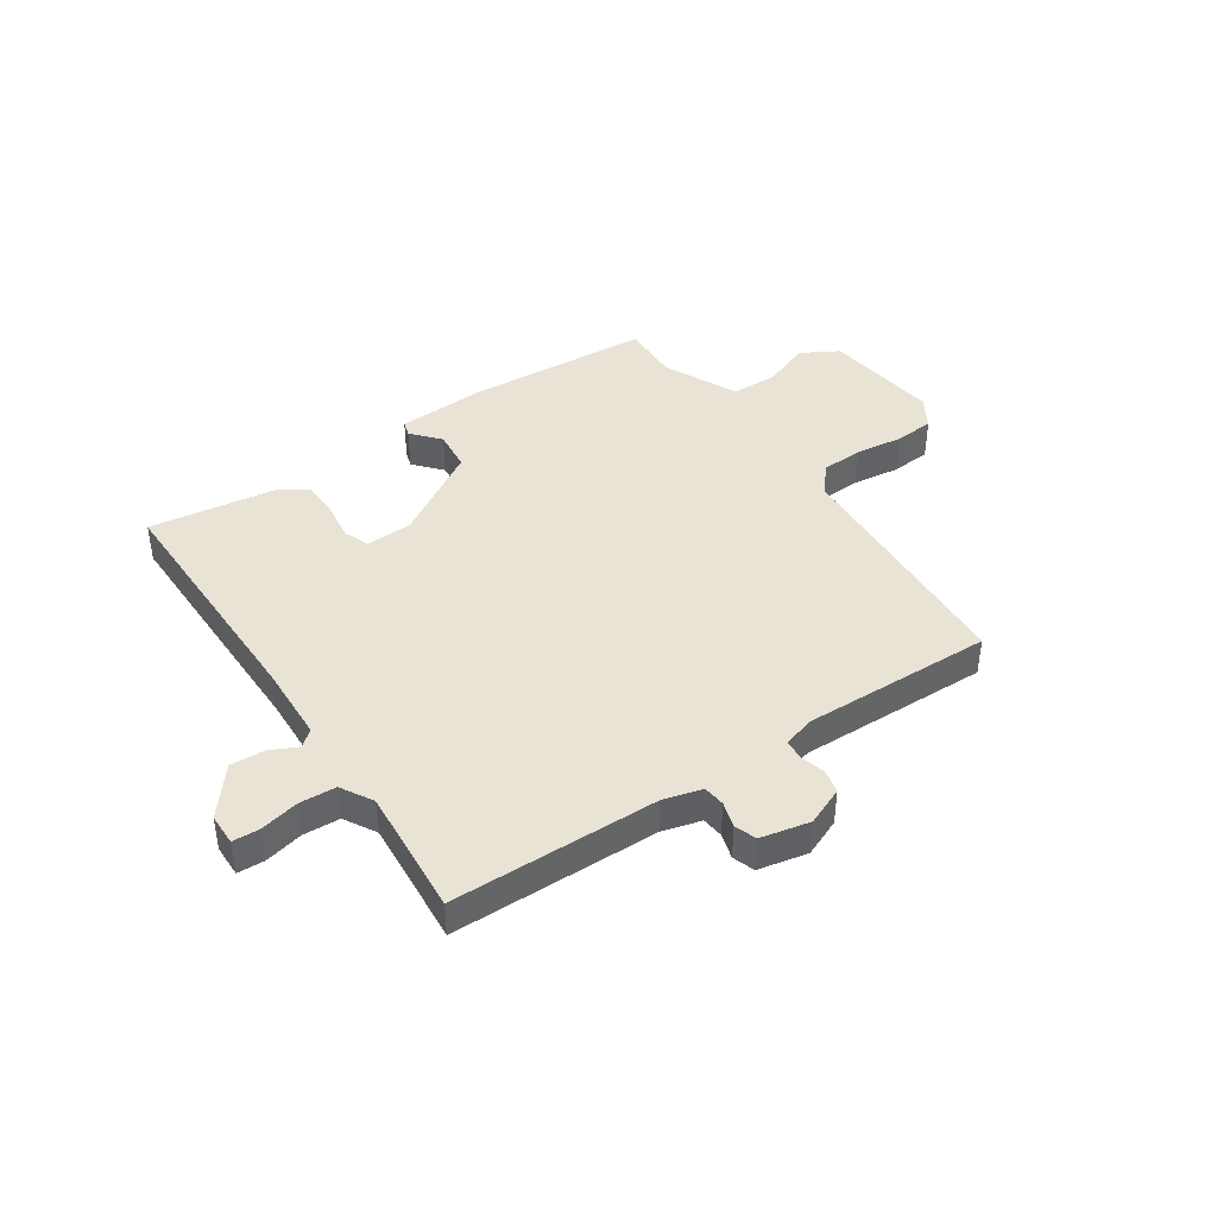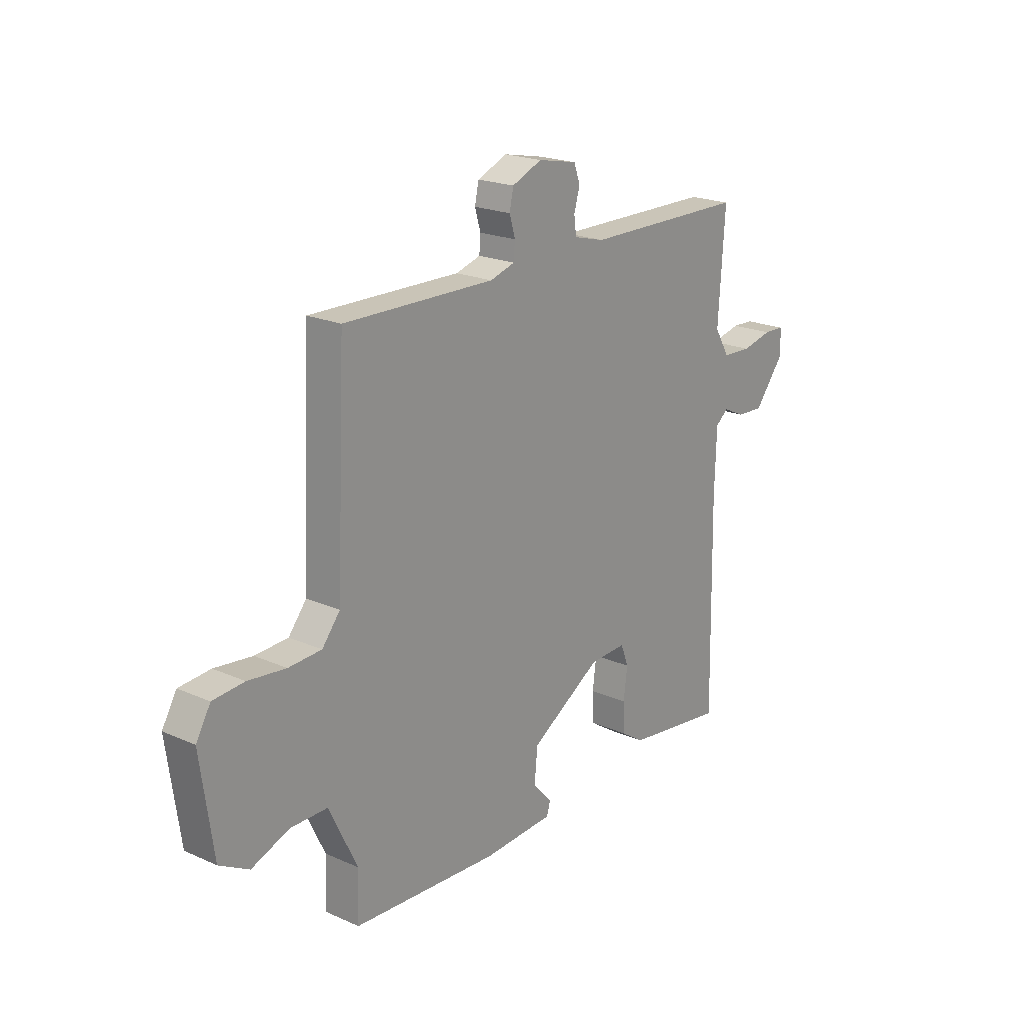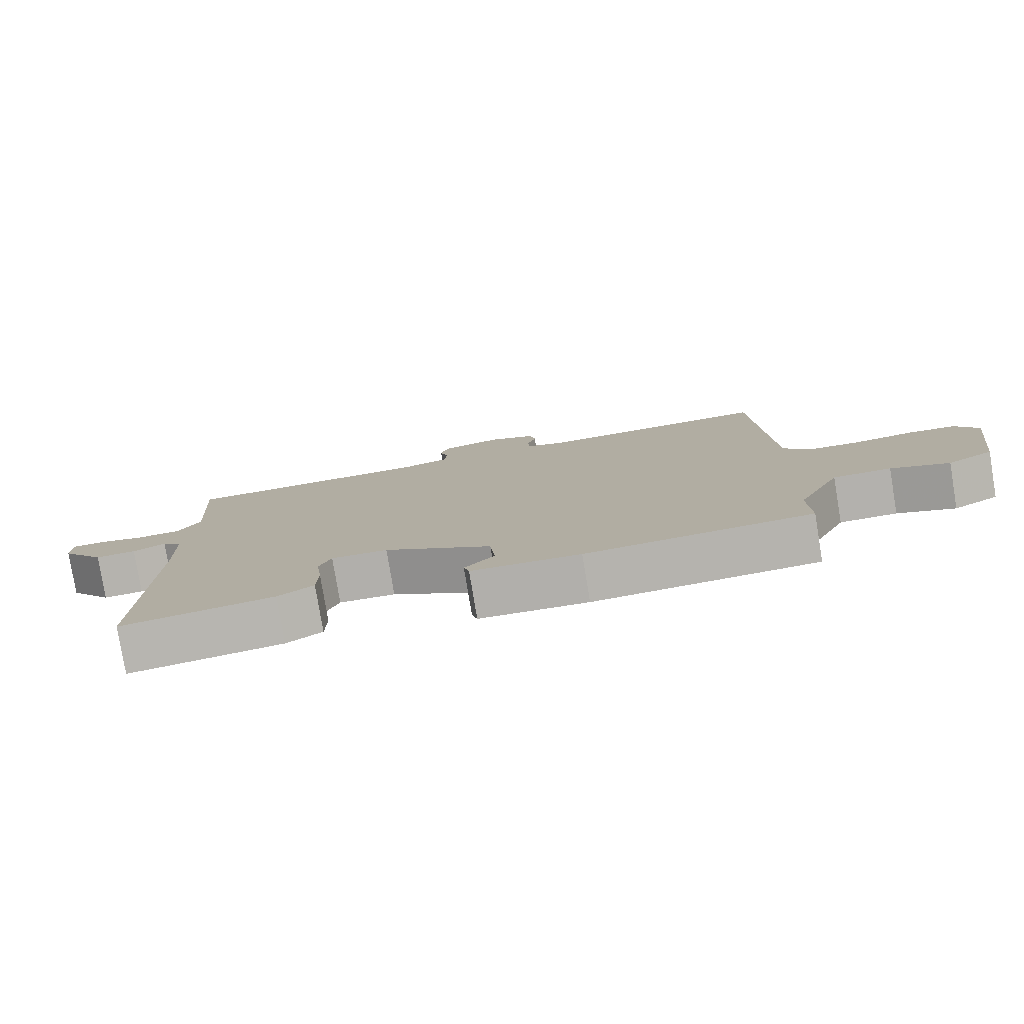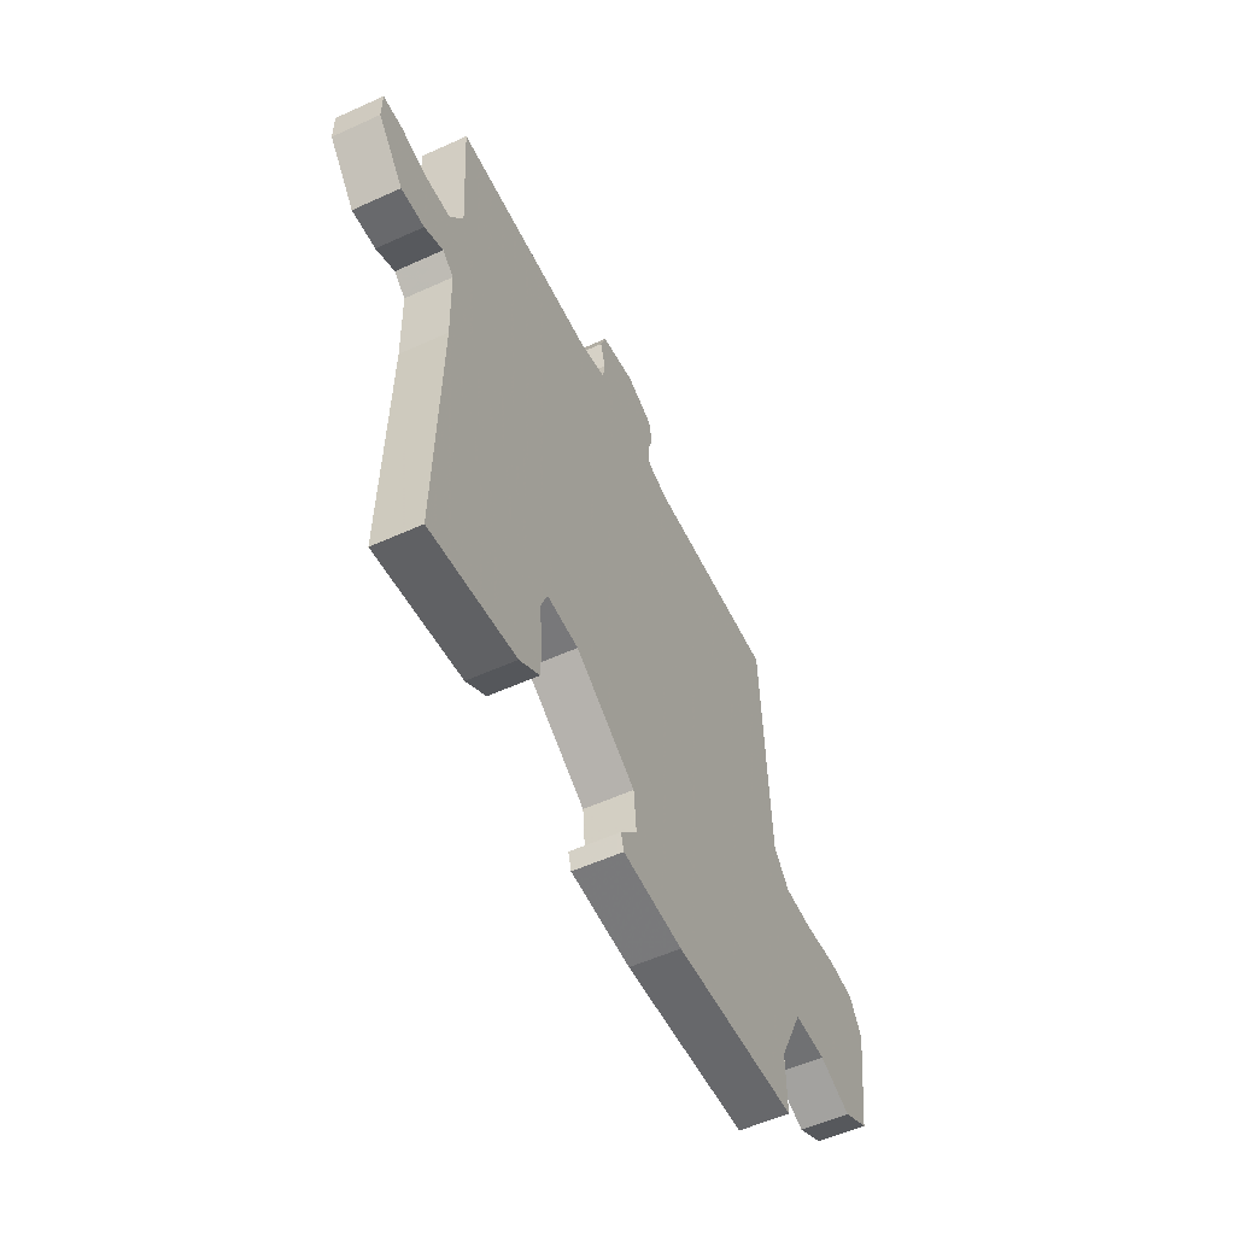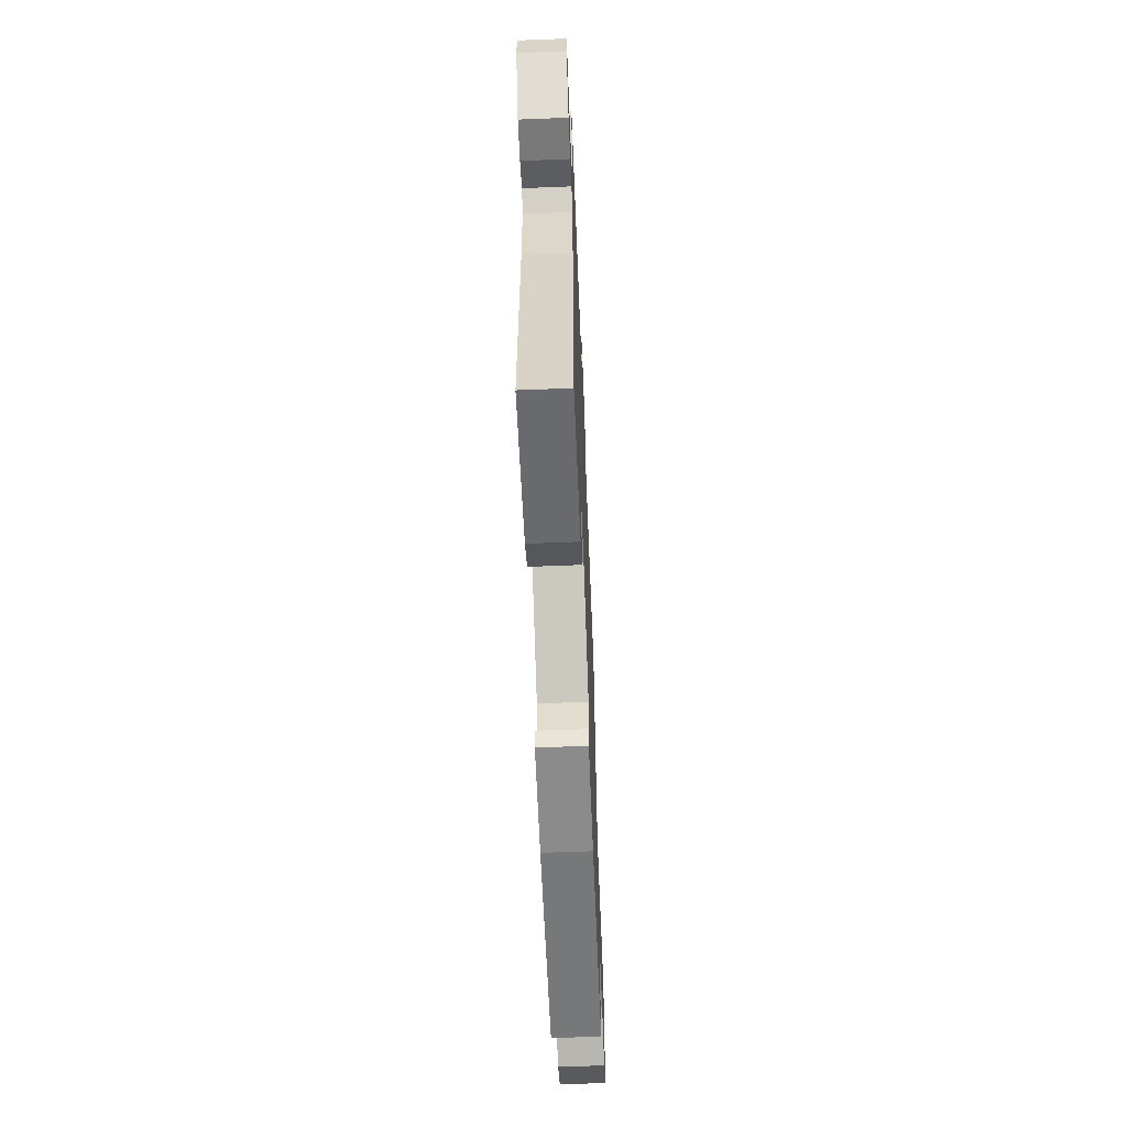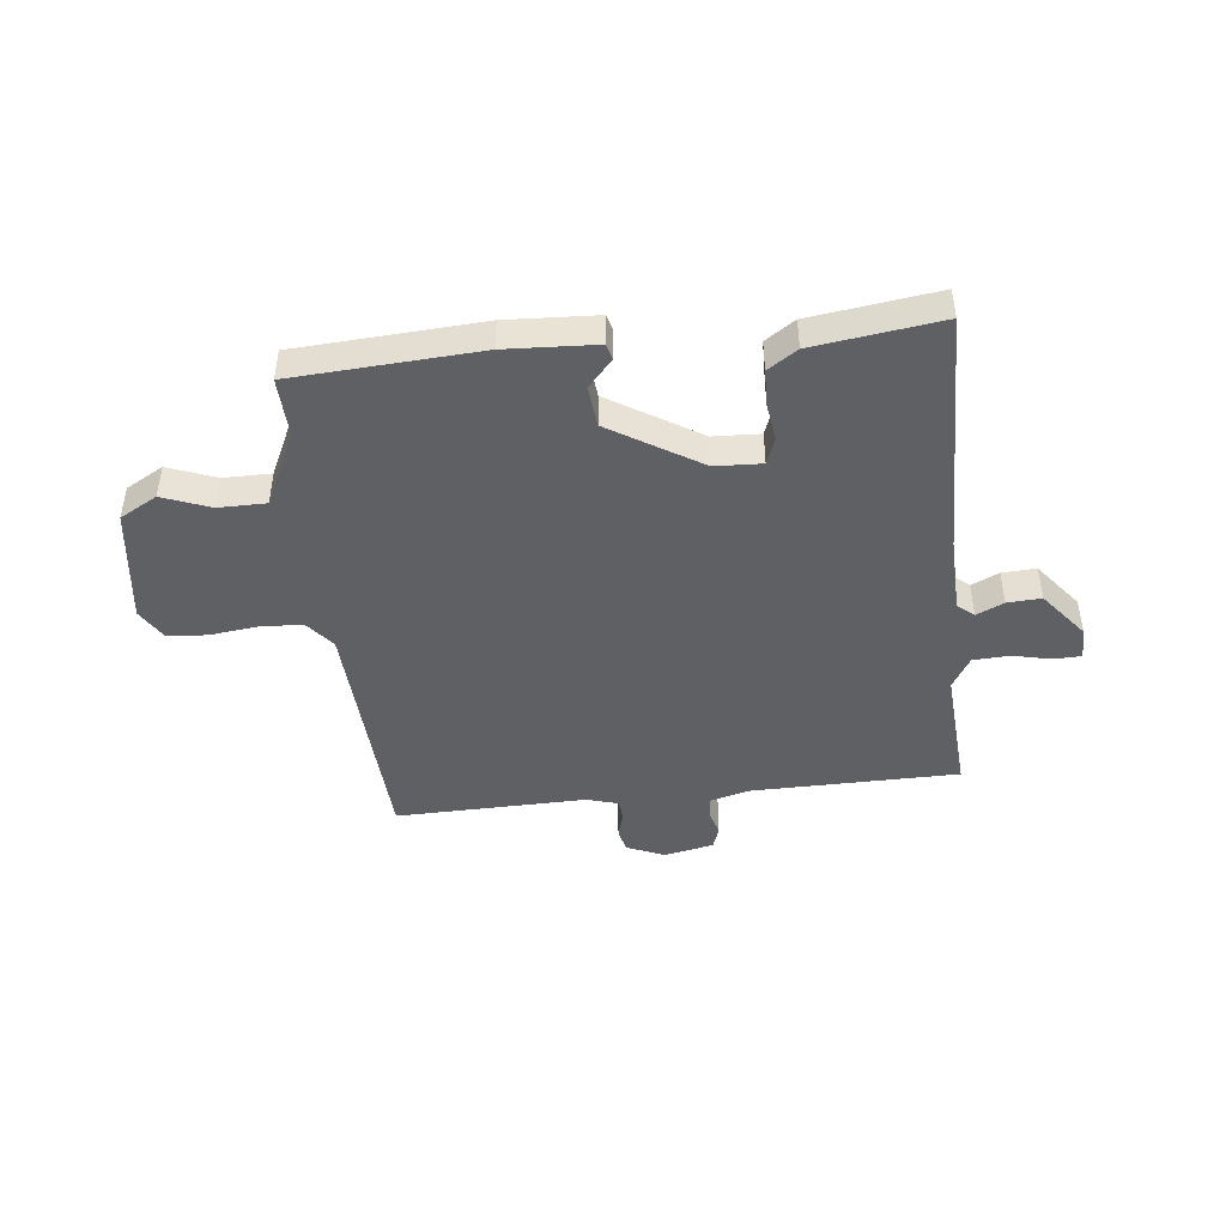
<metadata>
{"format":"obj","ext":"obj","renderer":"f3d","projection":"perspective","resolution":1024,"background":"white","views":[{"elev":42.1,"azim":-33.4,"up":"+Y"},{"elev":20.7,"azim":128.7,"up":"+Z"},{"elev":-79.3,"azim":9.4,"up":"+Z"},{"elev":-55.2,"azim":-64.4,"up":"+Z"},{"elev":-60.6,"azim":-87.7,"up":"+Z"},{"elev":-45.2,"azim":-173.5,"up":"+Y"}]}
</metadata>
<code>
v 0.5 0.07 -0.5
v 0.168 0.07 -0.519
v 0.007 0.07 -0.51
v -0.001 0.07 -0.482
v 0.043 0.07 -0.433
v 0.036 0.07 -0.359
v -0.125 0.07 -0.259
v -0.209 0.07 -0.255
v -0.227 0.07 -0.302
v -0.218 0.07 -0.37
v -0.22 0.07 -0.435
v -0.273 0.07 -0.47
v -0.5 0.07 -0.5
v -0.492 0.07 -0.054
v -0.496 0.07 0.085
v -0.525 0.07 0.109
v -0.574 0.07 0.086
v -0.635 0.07 0.083
v -0.702 0.07 0.168
v -0.702 0.07 0.225
v -0.654 0.07 0.227
v -0.585 0.07 0.211
v -0.519 0.07 0.214
v -0.485 0.07 0.271
v -0.5 0.07 0.5
v -0.13 0.07 0.503
v -0.06 0.07 0.521
v -0.055 0.07 0.56
v -0.068 0.07 0.606
v -0.054 0.07 0.645
v 0.035 0.07 0.663
v 0.103 0.07 0.634
v 0.112 0.07 0.592
v 0.099 0.07 0.548
v 0.102 0.07 0.511
v 0.158 0.07 0.494
v 0.5 0.07 0.5
v 0.521 0.07 0.058
v 0.562 0.07 0.007
v 0.637 0.07 0.003
v 0.723 0.07 0.013
v 0.794 0.07 0.007
v 0.827 0.07 -0.049
v 0.798 0.07 -0.257
v 0.731 0.07 -0.294
v 0.646 0.07 -0.261
v 0.561 0.07 -0.261
v 0.497 0.07 -0.394
v 0.5 0 -0.5
v 0.168 0 -0.519
v 0.007 0 -0.51
v -0.001 0 -0.482
v 0.043 0 -0.433
v 0.036 0 -0.359
v -0.125 0 -0.259
v -0.209 0 -0.255
v -0.227 0 -0.302
v -0.218 0 -0.37
v -0.22 0 -0.435
v -0.273 0 -0.47
v -0.5 0 -0.5
v -0.492 0 -0.054
v -0.496 0 0.085
v -0.525 0 0.109
v -0.574 0 0.086
v -0.635 0 0.083
v -0.702 0 0.168
v -0.702 0 0.225
v -0.654 0 0.227
v -0.585 0 0.211
v -0.519 0 0.214
v -0.485 0 0.271
v -0.5 0 0.5
v -0.13 0 0.503
v -0.06 0 0.521
v -0.055 0 0.56
v -0.068 0 0.606
v -0.054 0 0.645
v 0.035 0 0.663
v 0.103 0 0.634
v 0.112 0 0.592
v 0.099 0 0.548
v 0.102 0 0.511
v 0.158 0 0.494
v 0.5 0 0.5
v 0.521 0 0.058
v 0.562 0 0.007
v 0.637 0 0.003
v 0.723 0 0.013
v 0.794 0 0.007
v 0.827 0 -0.049
v 0.798 0 -0.257
v 0.731 0 -0.294
v 0.646 0 -0.261
v 0.561 0 -0.261
v 0.497 0 -0.394
f 44 45 46
f 43 44 46
f 42 43 46
f 41 42 46
f 40 41 46
f 39 40 46 47
f 38 39 47 48
f 36 37 38 48
f 32 33 34
f 31 32 34
f 30 31 34
f 29 30 34
f 28 29 34
f 27 28 34 35
f 48 1 2
f 36 48 2
f 35 36 2
f 27 35 2
f 26 27 2
f 20 21 22
f 19 20 22
f 18 19 22
f 17 18 22
f 16 17 22
f 15 16 22 23
f 12 13 14
f 11 12 14
f 10 11 14
f 9 10 14
f 8 9 14 15
f 15 23 24
f 8 15 24
f 7 8 24
f 2 3 4 5
f 2 5 6
f 26 2 6
f 24 25 26
f 7 24 26
f 6 7 26
f 94 93 92
f 94 92 91
f 94 91 90
f 94 90 89
f 94 89 88
f 95 94 88 87
f 96 95 87 86
f 96 86 85 84
f 82 81 80
f 82 80 79
f 82 79 78
f 82 78 77
f 82 77 76
f 83 82 76 75
f 50 49 96
f 50 96 84
f 50 84 83
f 50 83 75
f 50 75 74
f 70 69 68
f 70 68 67
f 70 67 66
f 70 66 65
f 70 65 64
f 71 70 64 63
f 62 61 60
f 62 60 59
f 62 59 58
f 62 58 57
f 63 62 57 56
f 72 71 63
f 72 63 56
f 72 56 55
f 53 52 51 50
f 54 53 50
f 54 50 74
f 74 73 72
f 74 72 55
f 74 55 54
f 1 49 50 2
f 2 50 51 3
f 3 51 52 4
f 4 52 53 5
f 5 53 54 6
f 6 54 55 7
f 7 55 56 8
f 8 56 57 9
f 9 57 58 10
f 10 58 59 11
f 11 59 60 12
f 12 60 61 13
f 13 61 62 14
f 14 62 63 15
f 15 63 64 16
f 16 64 65 17
f 17 65 66 18
f 18 66 67 19
f 19 67 68 20
f 20 68 69 21
f 21 69 70 22
f 22 70 71 23
f 23 71 72 24
f 24 72 73 25
f 25 73 74 26
f 26 74 75 27
f 27 75 76 28
f 28 76 77 29
f 29 77 78 30
f 30 78 79 31
f 31 79 80 32
f 32 80 81 33
f 33 81 82 34
f 34 82 83 35
f 35 83 84 36
f 36 84 85 37
f 37 85 86 38
f 38 86 87 39
f 39 87 88 40
f 40 88 89 41
f 41 89 90 42
f 42 90 91 43
f 43 91 92 44
f 44 92 93 45
f 45 93 94 46
f 46 94 95 47
f 47 95 96 48
f 48 96 49 1

</code>
